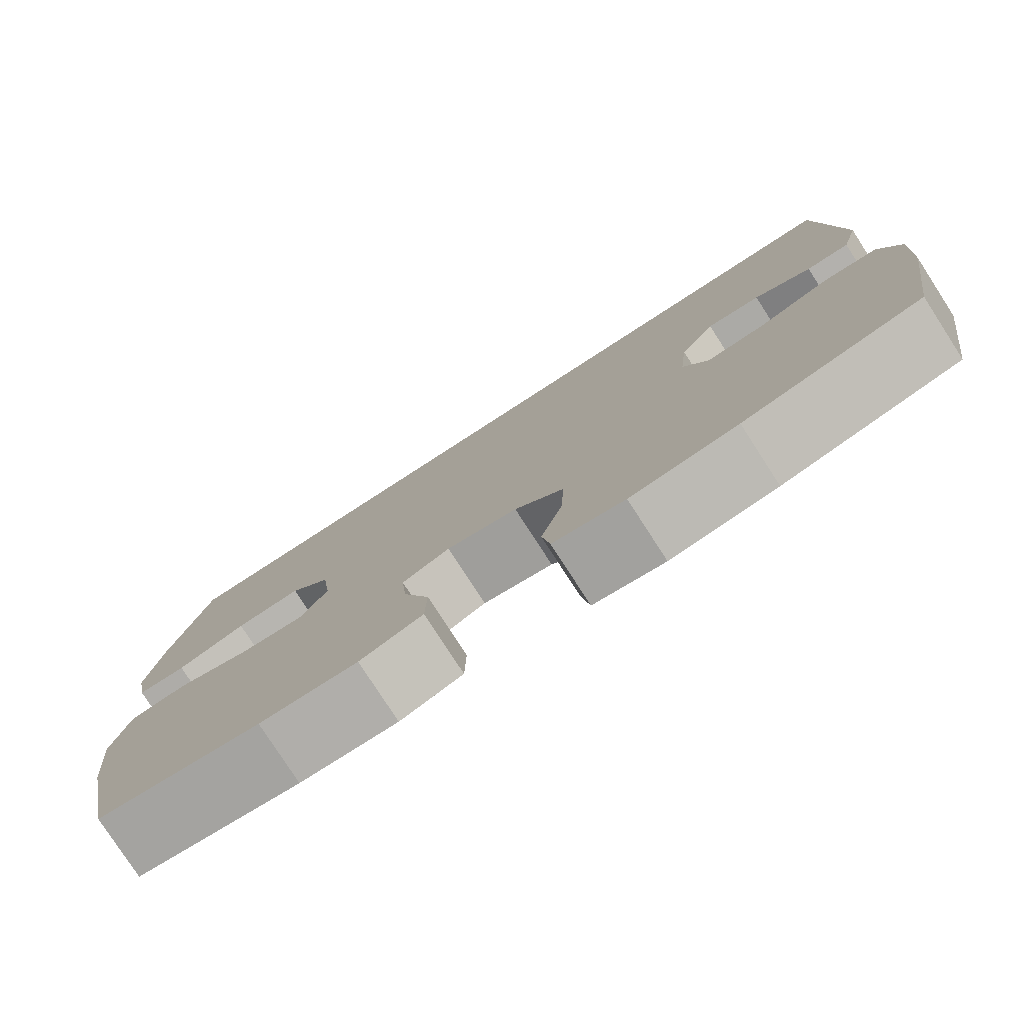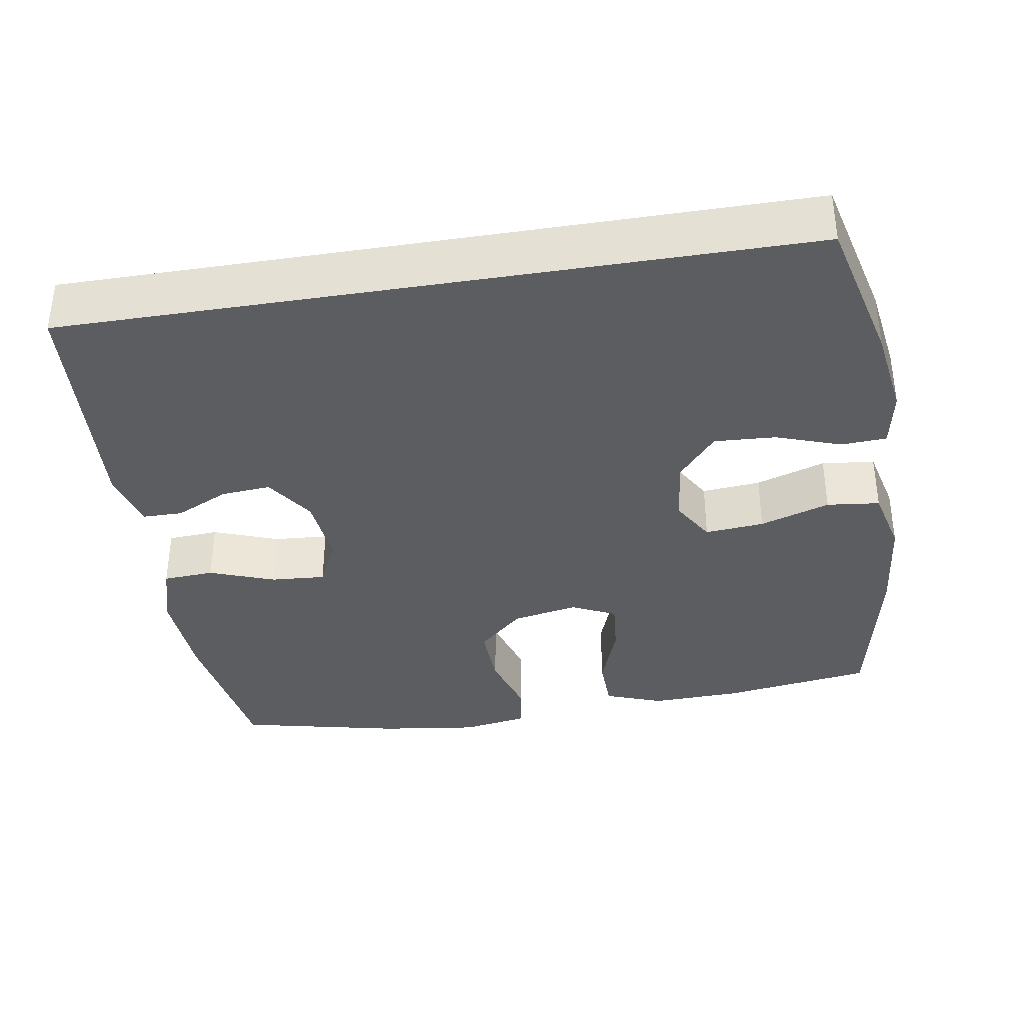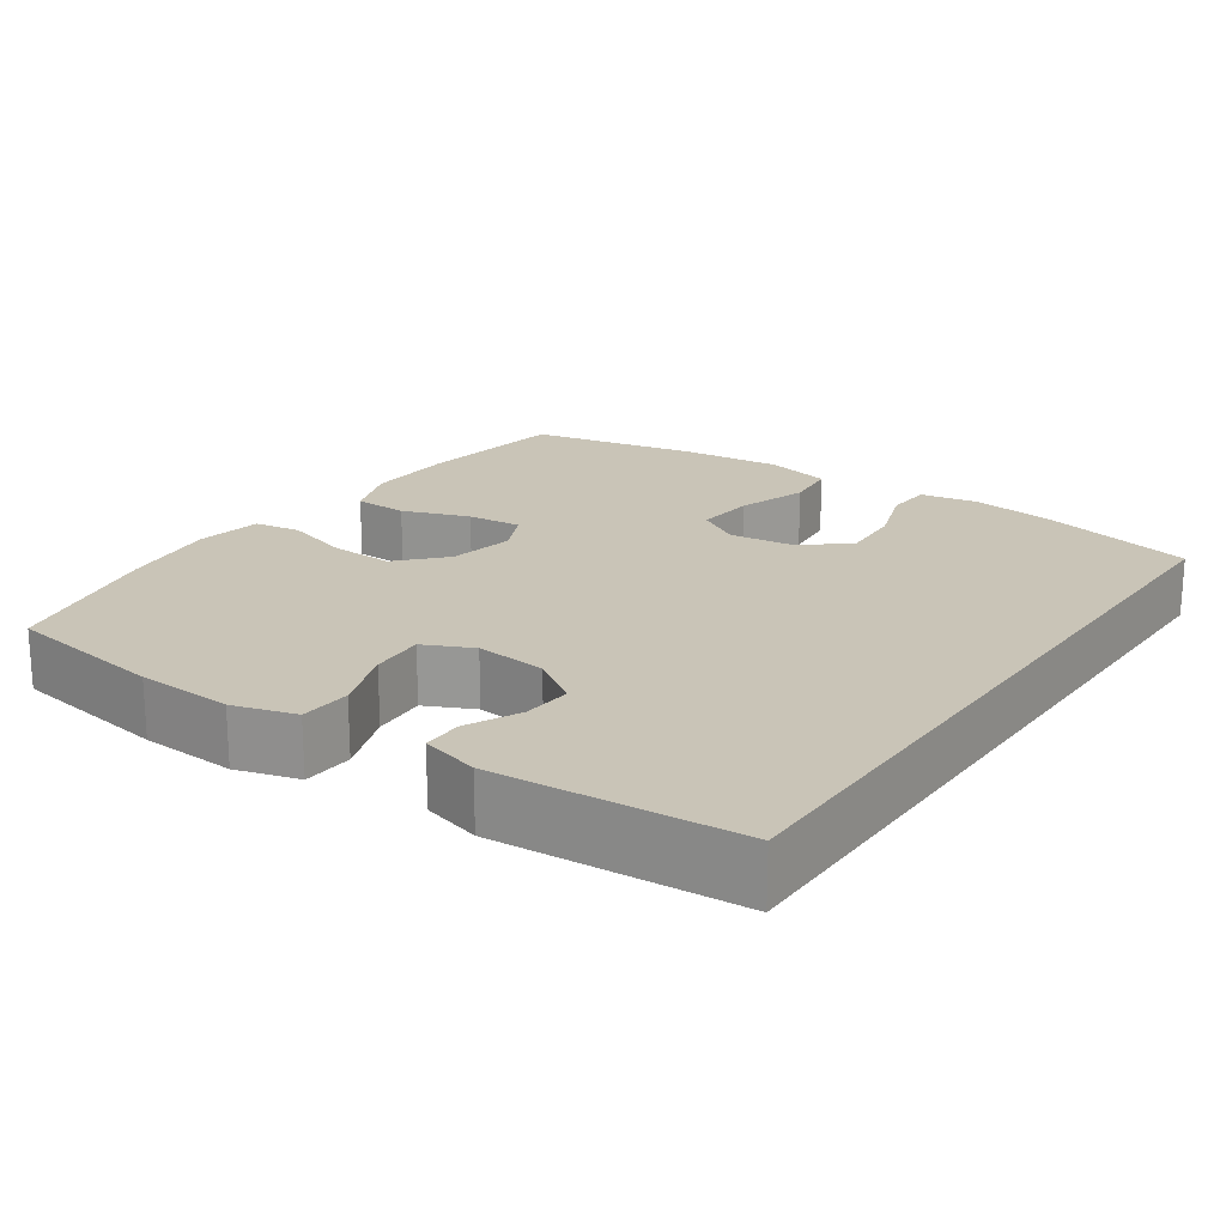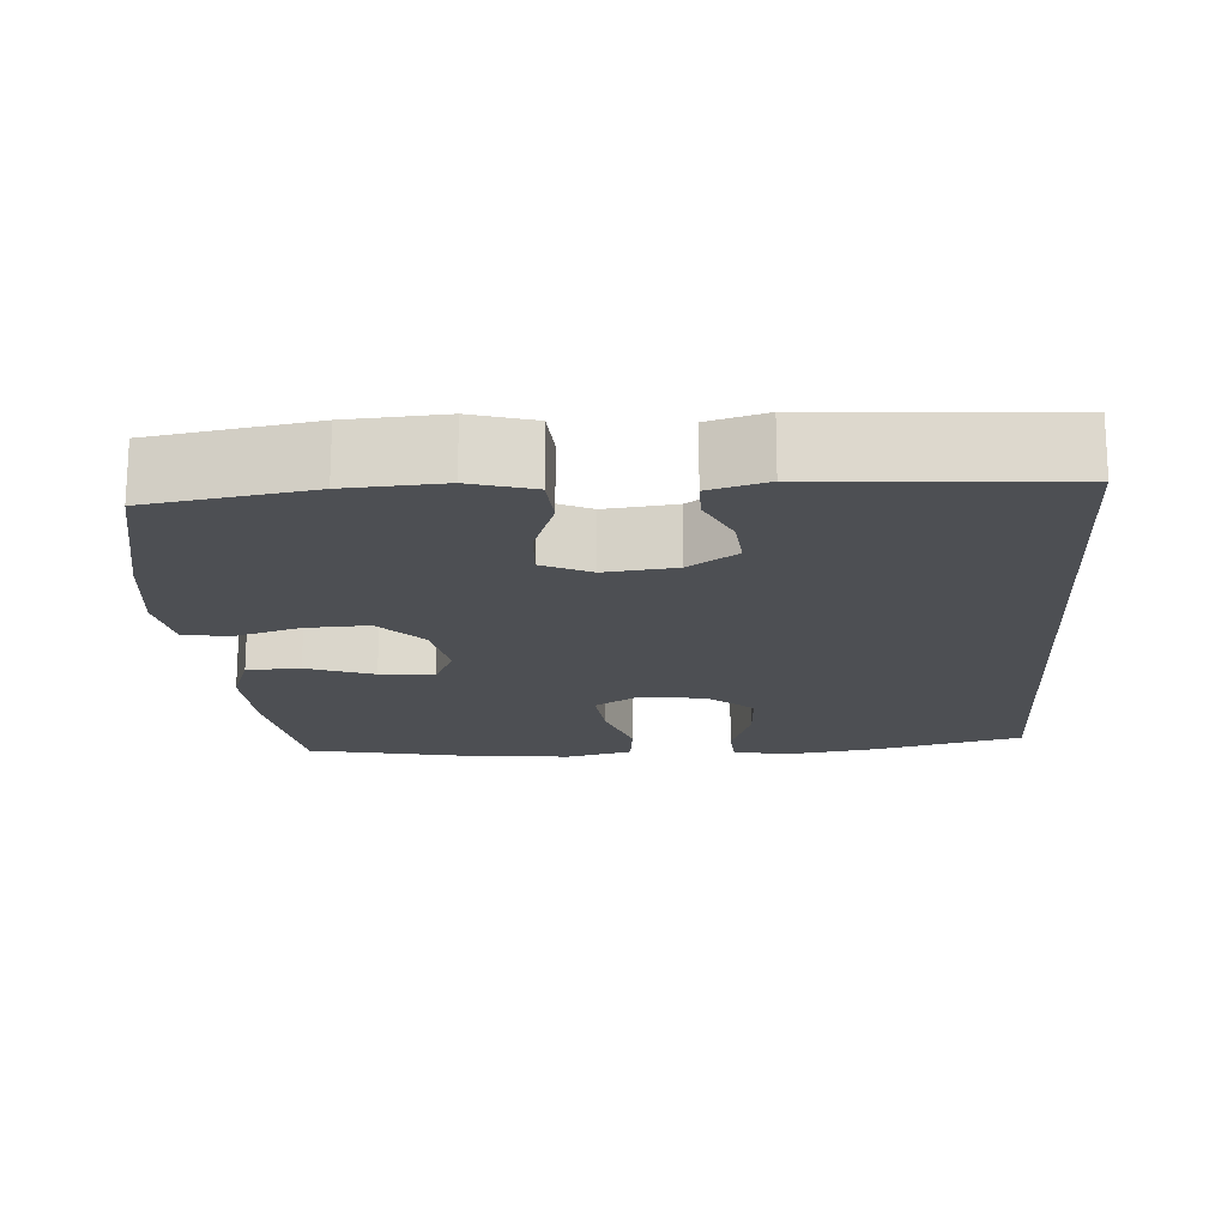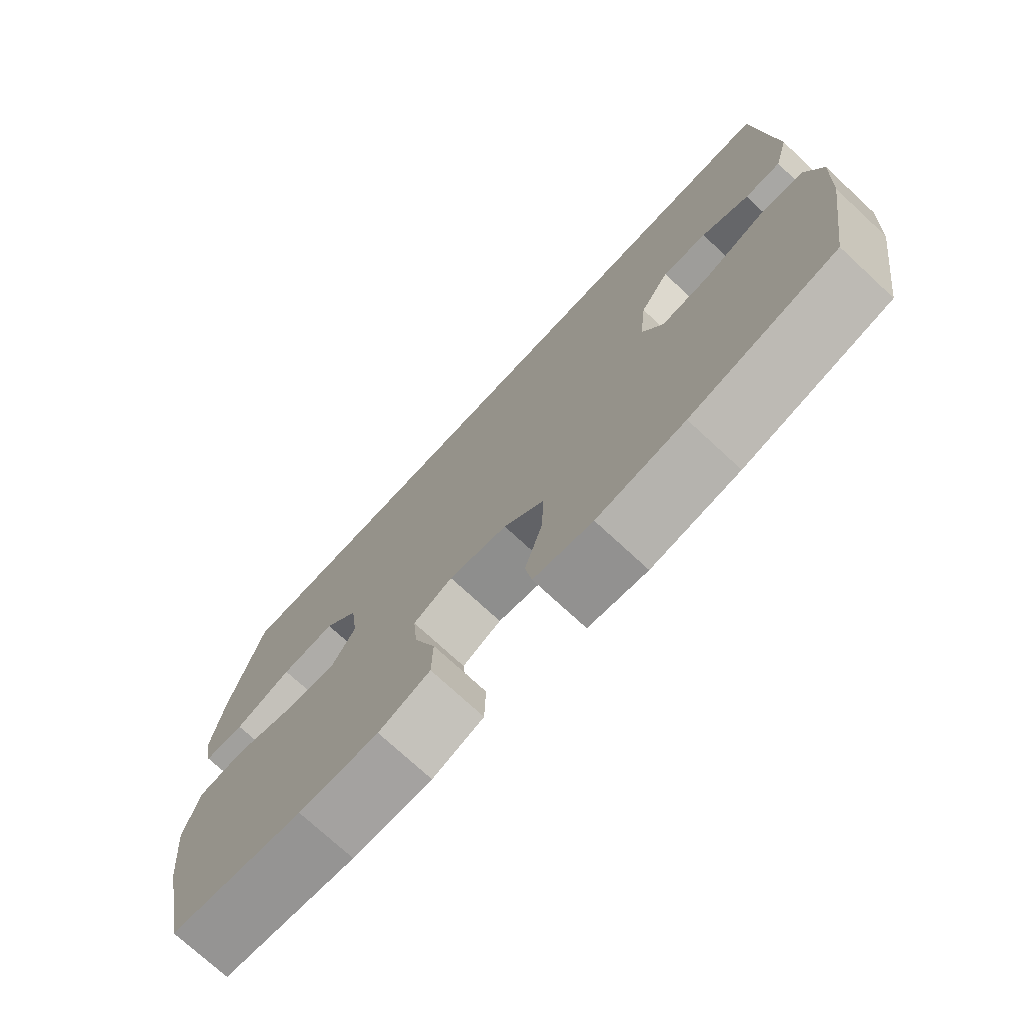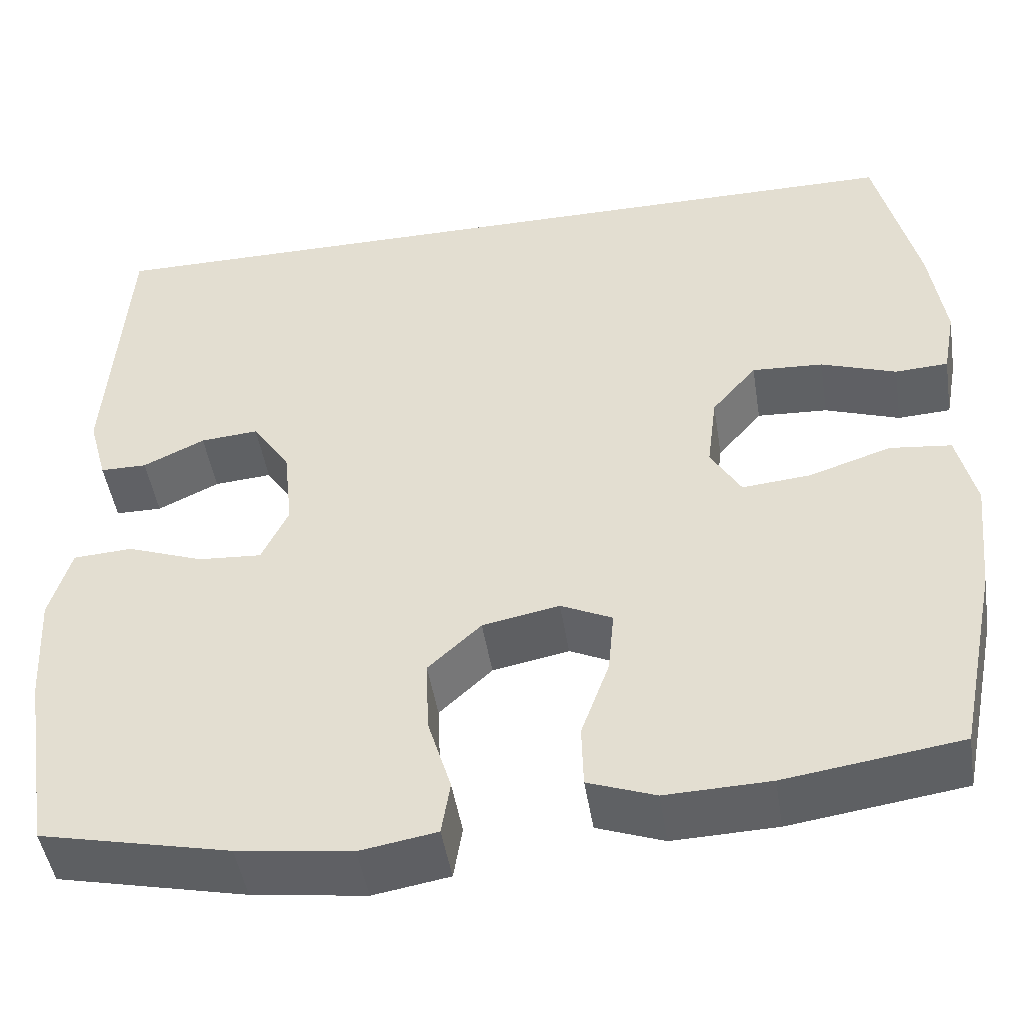
<metadata>
{"format":"obj","ext":"obj","renderer":"f3d","projection":"perspective","resolution":1024,"background":"white","views":[{"elev":-78.9,"azim":-147.1,"up":"+Z"},{"elev":-36.6,"azim":9.3,"up":"+Y"},{"elev":20.0,"azim":-55.2,"up":"+Y"},{"elev":-17.8,"azim":-85.9,"up":"+Y"},{"elev":-74.2,"azim":-132.8,"up":"+Z"},{"elev":-47.1,"azim":9.0,"up":"+Z"}]}
</metadata>
<code>
o path12
v -0.5099 0.0375 0.508
v -0.5329 0.0375 0.1767
v -0.5113 0.0375 0.0978
v -0.4567 0.0375 0.09742
v -0.3847 0.0375 0.1316
v -0.317 0.0375 0.1371
v -0.2729 0.0375 0.07113
v -0.2626 0.0375 -0.02555
v -0.294 0.0375 -0.0916
v -0.3678 0.0375 -0.08661
v -0.4567 0.0375 -0.05399
v -0.5262 0.0375 -0.05815
v -0.5513 0.0375 -0.1435
v -0.544 0.0375 -0.2746
v -0.5099 0.0375 -0.4937
v -0.2888 0.0375 -0.5429
v -0.1555 0.0375 -0.5606
v -0.06598 0.0375 -0.5455
v -0.05583 0.0375 -0.4828
v -0.08312 0.0375 -0.3933
v -0.0866 0.0375 -0.307
v -0.02479 0.0375 -0.25
v 0.06479 0.0375 -0.2325
v 0.1249 0.0375 -0.2609
v 0.1179 0.0375 -0.3348
v 0.08487 0.0375 -0.4258
v 0.08671 0.0375 -0.4986
v 0.1653 0.0375 -0.5272
v 0.2873 0.0375 -0.5233
v 0.4921 0.0375 -0.4937
v 0.5385 0.0375 -0.267
v 0.5527 0.0375 -0.1307
v 0.531 0.0375 -0.04018
v 0.459 0.0375 -0.03213
v 0.3638 0.0375 -0.06335
v 0.2833 0.0375 -0.07073
v 0.2479 0.0375 -0.0112
v 0.2592 0.0375 0.07786
v 0.3114 0.0375 0.139
v 0.3945 0.0375 0.1343
v 0.4824 0.0375 0.1038
v 0.5443 0.0375 0.1072
v 0.5591 0.0375 0.1855
v 0.5413 0.0375 0.3061
v 0.4921 0.0375 0.508
v -0.5099 -0.0375 0.508
v -0.5329 -0.0375 0.1767
v -0.5113 -0.0375 0.0978
v -0.4567 -0.0375 0.09742
v -0.3847 -0.0375 0.1316
v -0.317 -0.0375 0.1371
v -0.2729 -0.0375 0.07113
v -0.2626 -0.0375 -0.02555
v -0.294 -0.0375 -0.0916
v -0.3678 -0.0375 -0.08661
v -0.4567 -0.0375 -0.05399
v -0.5262 -0.0375 -0.05815
v -0.5513 -0.0375 -0.1435
v -0.544 -0.0375 -0.2746
v -0.5099 -0.0375 -0.4937
v -0.2888 -0.0375 -0.5429
v -0.1555 -0.0375 -0.5606
v -0.06598 -0.0375 -0.5455
v -0.05583 -0.0375 -0.4828
v -0.08312 -0.0375 -0.3933
v -0.0866 -0.0375 -0.307
v -0.02479 -0.0375 -0.25
v 0.06479 -0.0375 -0.2325
v 0.1249 -0.0375 -0.2609
v 0.1179 -0.0375 -0.3348
v 0.08487 -0.0375 -0.4258
v 0.08671 -0.0375 -0.4986
v 0.1653 -0.0375 -0.5272
v 0.2873 -0.0375 -0.5233
v 0.4921 -0.0375 -0.4937
v 0.5385 -0.0375 -0.267
v 0.5527 -0.0375 -0.1307
v 0.531 -0.0375 -0.04018
v 0.459 -0.0375 -0.03213
v 0.3638 -0.0375 -0.06335
v 0.2833 -0.0375 -0.07073
v 0.2479 -0.0375 -0.0112
v 0.2592 -0.0375 0.07786
v 0.3114 -0.0375 0.139
v 0.3945 -0.0375 0.1343
v 0.4824 -0.0375 0.1038
v 0.5443 -0.0375 0.1072
v 0.5591 -0.0375 0.1855
v 0.5413 -0.0375 0.3061
v 0.4921 -0.0375 0.508
v -0.5099 0.0375 0.508
v -0.5099 0.0375 0.508
v 0.4921 0.0375 0.508
v 0.4921 0.0375 0.508
v 0.5413 0.0375 0.3061
v 0.5591 0.0375 0.1855
v -0.5329 0.0375 0.1767
v 0.5443 0.0375 0.1072
v 0.5443 0.0375 0.1072
v 0.3114 0.0375 0.139
v 0.3945 0.0375 0.1343
v -0.3847 0.0375 0.1316
v -0.317 0.0375 0.1371
v -0.317 0.0375 0.1371
v -0.5113 0.0375 0.0978
v -0.5113 0.0375 0.0978
v 0.2592 0.0375 0.07786
v -0.2729 0.0375 0.07113
v 0.4824 0.0375 0.1038
v -0.4567 0.0375 0.09742
v 0.2479 0.0375 -0.0112
v -0.2626 0.0375 -0.02555
v 0.2833 0.0375 -0.07073
v 0.2833 0.0375 -0.07073
v -0.294 0.0375 -0.0916
v -0.294 0.0375 -0.0916
v 0.531 0.0375 -0.04018
v 0.531 0.0375 -0.04018
v 0.459 0.0375 -0.03213
v 0.3638 0.0375 -0.06335
v 0.5527 0.0375 -0.1307
v -0.3678 0.0375 -0.08661
v -0.4567 0.0375 -0.05399
v -0.5262 0.0375 -0.05815
v -0.5262 0.0375 -0.05815
v -0.5513 0.0375 -0.1435
v 0.5385 0.0375 -0.267
v -0.544 0.0375 -0.2746
v 0.06479 0.0375 -0.2325
v 0.1249 0.0375 -0.2609
v 0.1249 0.0375 -0.2609
v -0.02479 0.0375 -0.25
v -0.0866 0.0375 -0.307
v 0.1179 0.0375 -0.3348
v -0.08312 0.0375 -0.3933
v 0.08487 0.0375 -0.4258
v 0.4921 0.0375 -0.4937
v 0.4921 0.0375 -0.4937
v -0.05583 0.0375 -0.4828
v 0.08671 0.0375 -0.4986
v 0.08671 0.0375 -0.4986
v -0.5099 0.0375 -0.4937
v -0.5099 0.0375 -0.4937
v -0.06598 0.0375 -0.5455
v -0.06598 0.0375 -0.5455
v 0.1653 0.0375 -0.5272
v 0.2873 0.0375 -0.5233
v -0.2888 0.0375 -0.5429
v -0.1555 0.0375 -0.5606
v -0.5099 -0.0375 0.508
v -0.5099 -0.0375 0.508
v 0.4921 -0.0375 0.508
v 0.4921 -0.0375 0.508
v 0.5413 -0.0375 0.3061
v 0.5591 -0.0375 0.1855
v -0.5329 -0.0375 0.1767
v 0.5443 -0.0375 0.1072
v 0.5443 -0.0375 0.1072
v 0.3114 -0.0375 0.139
v 0.3945 -0.0375 0.1343
v -0.3847 -0.0375 0.1316
v -0.317 -0.0375 0.1371
v -0.317 -0.0375 0.1371
v -0.5113 -0.0375 0.0978
v -0.5113 -0.0375 0.0978
v 0.2592 -0.0375 0.07786
v -0.2729 -0.0375 0.07113
v 0.4824 -0.0375 0.1038
v -0.4567 -0.0375 0.09742
v 0.2479 -0.0375 -0.0112
v -0.2626 -0.0375 -0.02555
v 0.2833 -0.0375 -0.07073
v 0.2833 -0.0375 -0.07073
v -0.294 -0.0375 -0.0916
v -0.294 -0.0375 -0.0916
v 0.531 -0.0375 -0.04018
v 0.531 -0.0375 -0.04018
v 0.459 -0.0375 -0.03213
v 0.3638 -0.0375 -0.06335
v 0.5527 -0.0375 -0.1307
v -0.3678 -0.0375 -0.08661
v -0.4567 -0.0375 -0.05399
v -0.5262 -0.0375 -0.05815
v -0.5262 -0.0375 -0.05815
v -0.5513 -0.0375 -0.1435
v 0.5385 -0.0375 -0.267
v -0.544 -0.0375 -0.2746
v 0.06479 -0.0375 -0.2325
v 0.1249 -0.0375 -0.2609
v 0.1249 -0.0375 -0.2609
v -0.02479 -0.0375 -0.25
v -0.0866 -0.0375 -0.307
v 0.1179 -0.0375 -0.3348
v -0.08312 -0.0375 -0.3933
v 0.08487 -0.0375 -0.4258
v 0.4921 -0.0375 -0.4937
v 0.4921 -0.0375 -0.4937
v -0.05583 -0.0375 -0.4828
v 0.08671 -0.0375 -0.4986
v 0.08671 -0.0375 -0.4986
v -0.5099 -0.0375 -0.4937
v -0.5099 -0.0375 -0.4937
v -0.06598 -0.0375 -0.5455
v -0.06598 -0.0375 -0.5455
v 0.1653 -0.0375 -0.5272
v 0.2873 -0.0375 -0.5233
v -0.2888 -0.0375 -0.5429
v -0.1555 -0.0375 -0.5606
f 185 181 182
f 188 171 191
f 206 189 193
f 159 162 166
f 176 178 180
f 152 159 154
f 174 187 207
f 186 206 196
f 194 208 198
f 187 181 185
f 168 155 160
f 206 193 205
f 156 161 150
f 180 179 186
f 170 167 171
f 161 156 169
f 162 159 152
f 172 188 189
f 198 208 203
f 207 187 201
f 207 194 192
f 208 194 207
f 185 182 183
f 170 171 188
f 191 174 192
f 150 162 152
f 150 161 162
f 166 167 170
f 155 154 160
f 166 162 167
f 157 155 168
f 160 154 159
f 169 156 164
f 171 174 191
f 192 174 207
f 170 188 172
f 174 181 187
f 186 189 206
f 172 186 179
f 193 195 205
f 205 195 199
f 172 189 186
f 179 180 178
f 94 92 151 153
f 44 45 90 89
f 43 44 89 88
f 1 2 47 46
f 99 43 88 158
f 39 40 85 84
f 5 104 163 50
f 2 106 165 47
f 38 39 84 83
f 6 7 52 51
f 41 42 87 86
f 40 41 86 85
f 4 5 50 49
f 3 4 49 48
f 37 38 83 82
f 7 8 53 52
f 114 37 82 173
f 8 116 175 53
f 118 34 79 177
f 34 35 80 79
f 32 33 78 77
f 10 11 56 55
f 11 125 184 56
f 12 13 58 57
f 35 36 81 80
f 9 10 55 54
f 31 32 77 76
f 13 14 59 58
f 23 131 190 68
f 22 23 68 67
f 21 22 67 66
f 24 25 70 69
f 20 21 66 65
f 25 26 71 70
f 138 31 76 197
f 19 20 65 64
f 26 141 200 71
f 14 143 202 59
f 145 19 64 204
f 27 28 73 72
f 29 30 75 74
f 28 29 74 73
f 15 16 61 60
f 17 18 63 62
f 16 17 62 61
f 126 123 122
f 129 132 112
f 147 134 130
f 100 107 103
f 117 121 119
f 93 95 100
f 115 148 128
f 127 137 147
f 135 139 149
f 128 126 122
f 109 101 96
f 147 146 134
f 97 91 102
f 121 127 120
f 111 112 108
f 102 110 97
f 103 93 100
f 113 130 129
f 139 144 149
f 148 142 128
f 148 133 135
f 149 148 135
f 126 124 123
f 111 129 112
f 132 133 115
f 91 93 103
f 91 103 102
f 107 111 108
f 96 101 95
f 107 108 103
f 98 109 96
f 101 100 95
f 110 105 97
f 112 132 115
f 133 148 115
f 111 113 129
f 115 128 122
f 127 147 130
f 113 120 127
f 134 146 136
f 146 140 136
f 113 127 130
f 120 119 121

</code>
